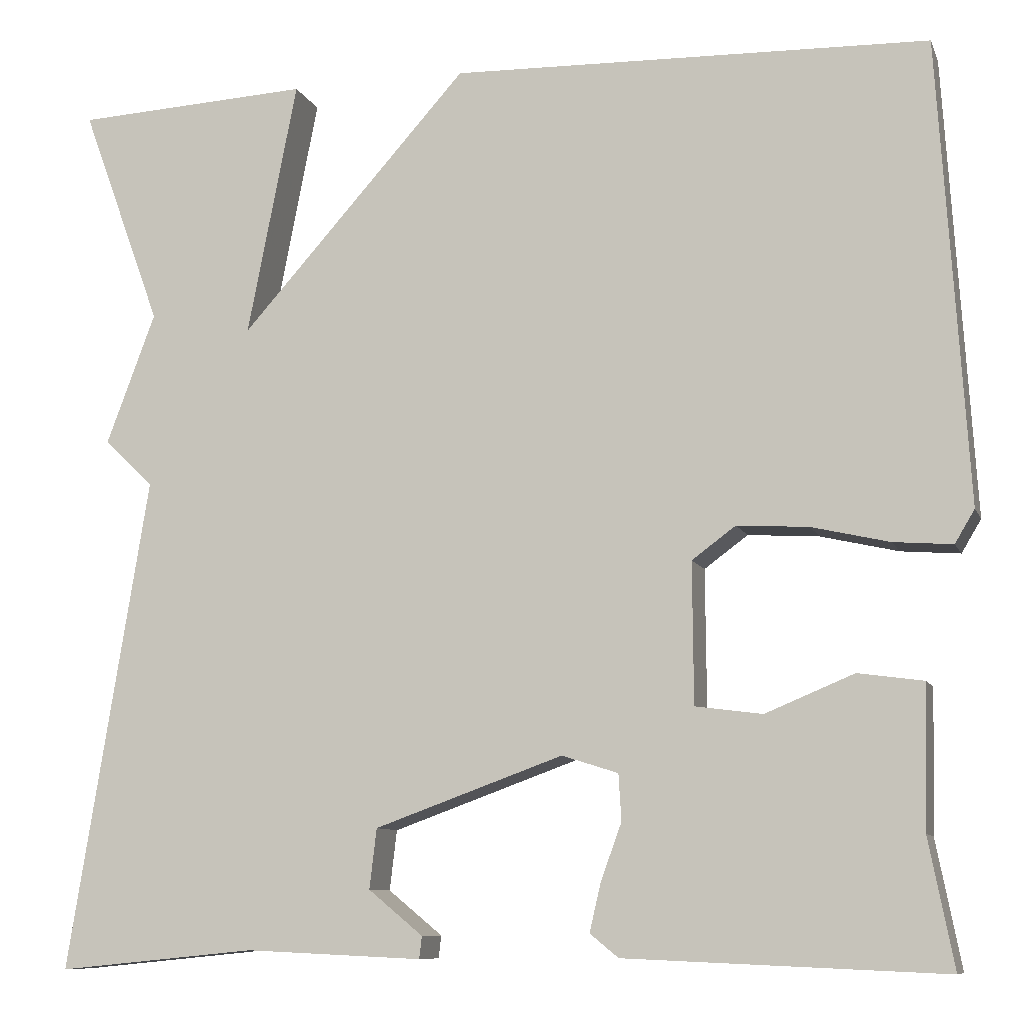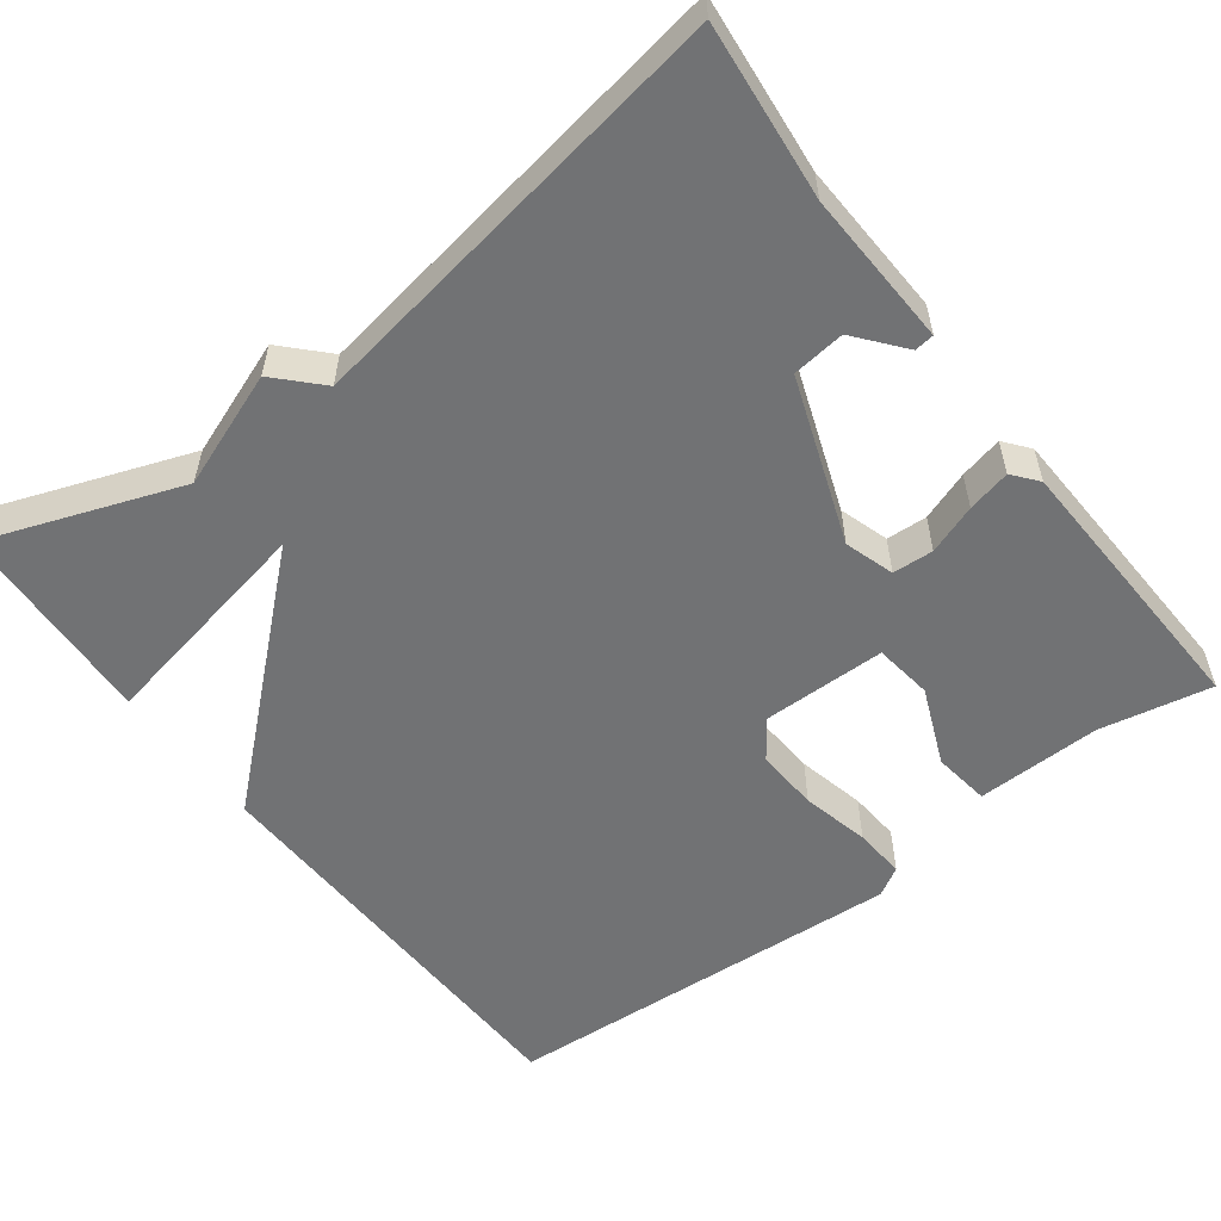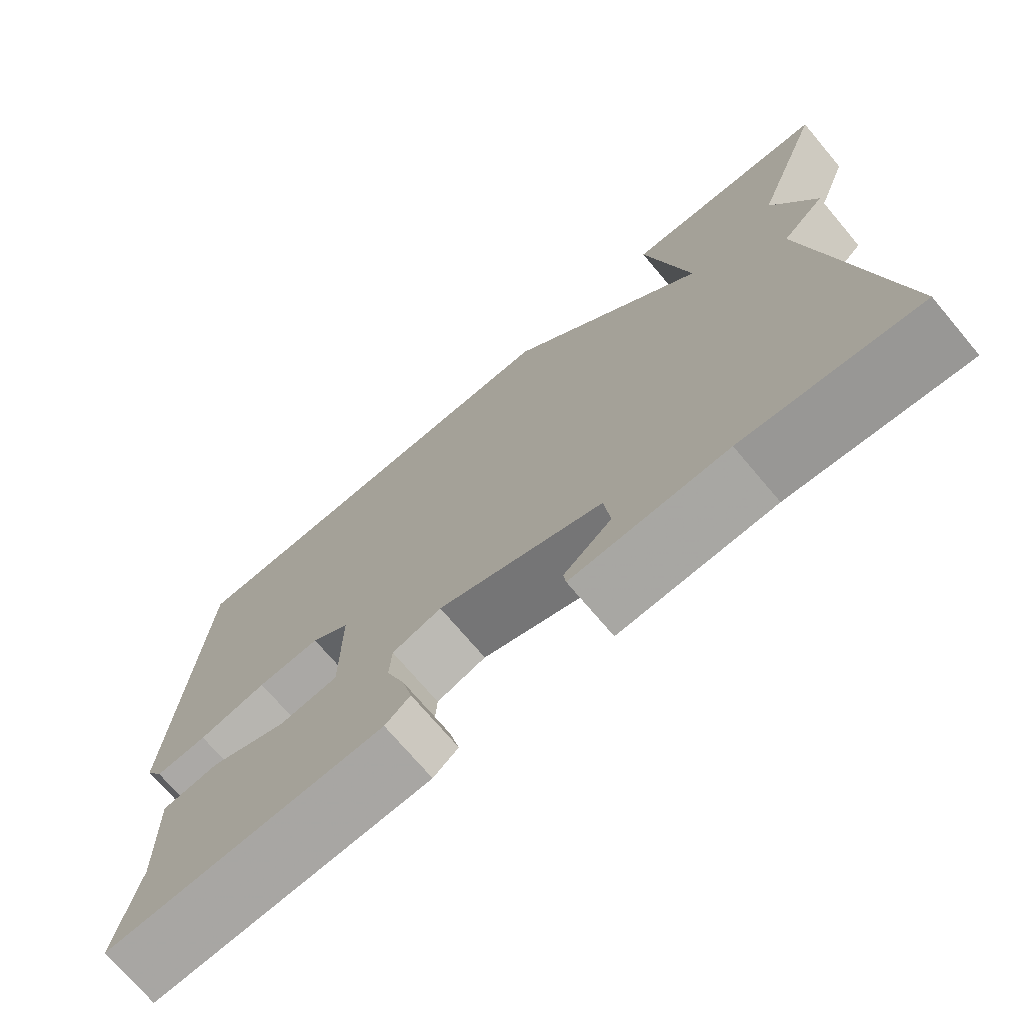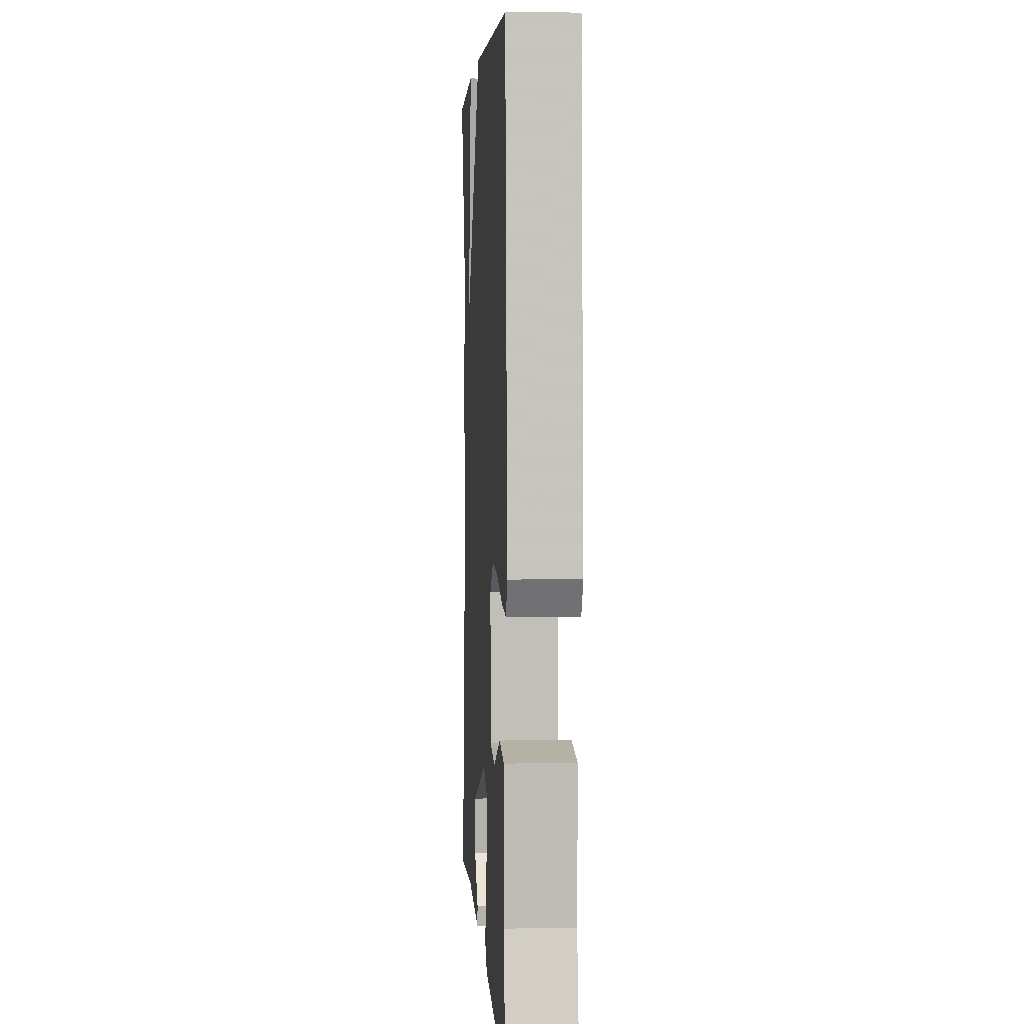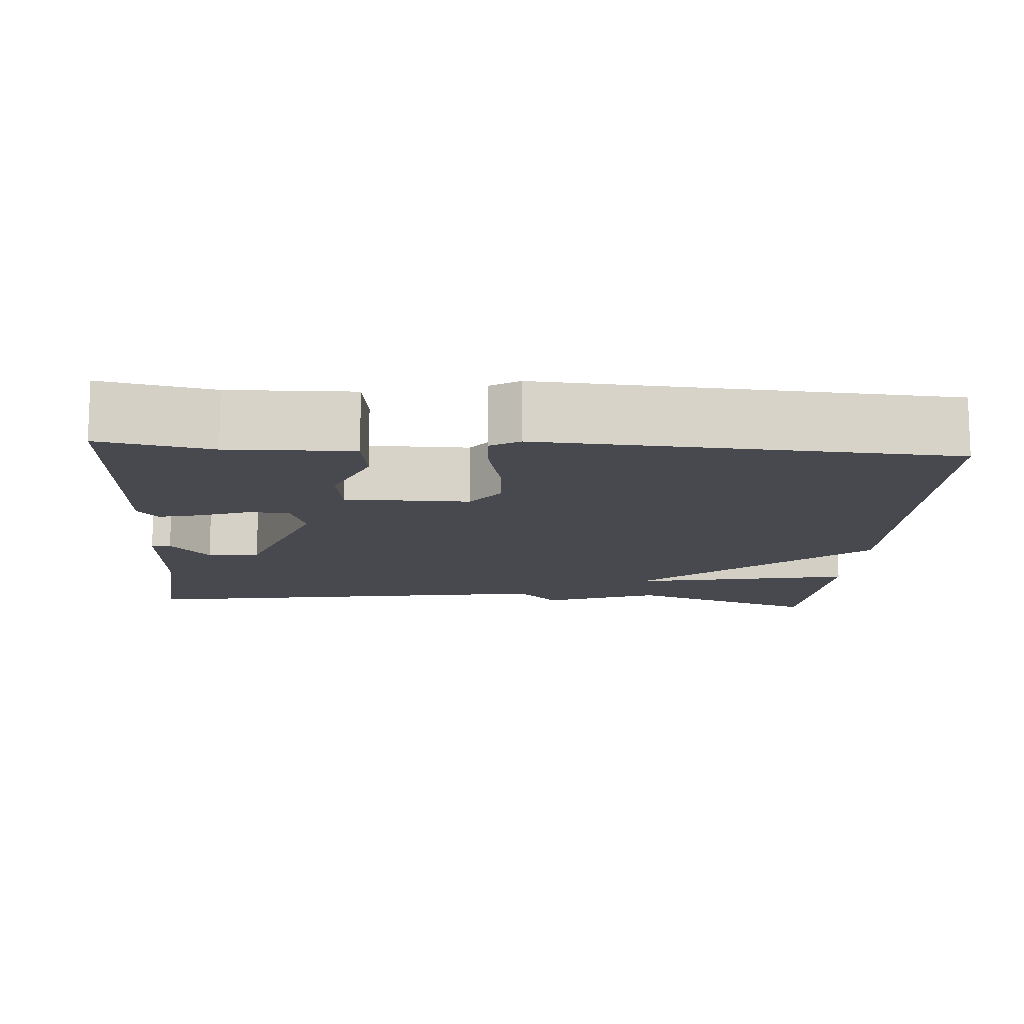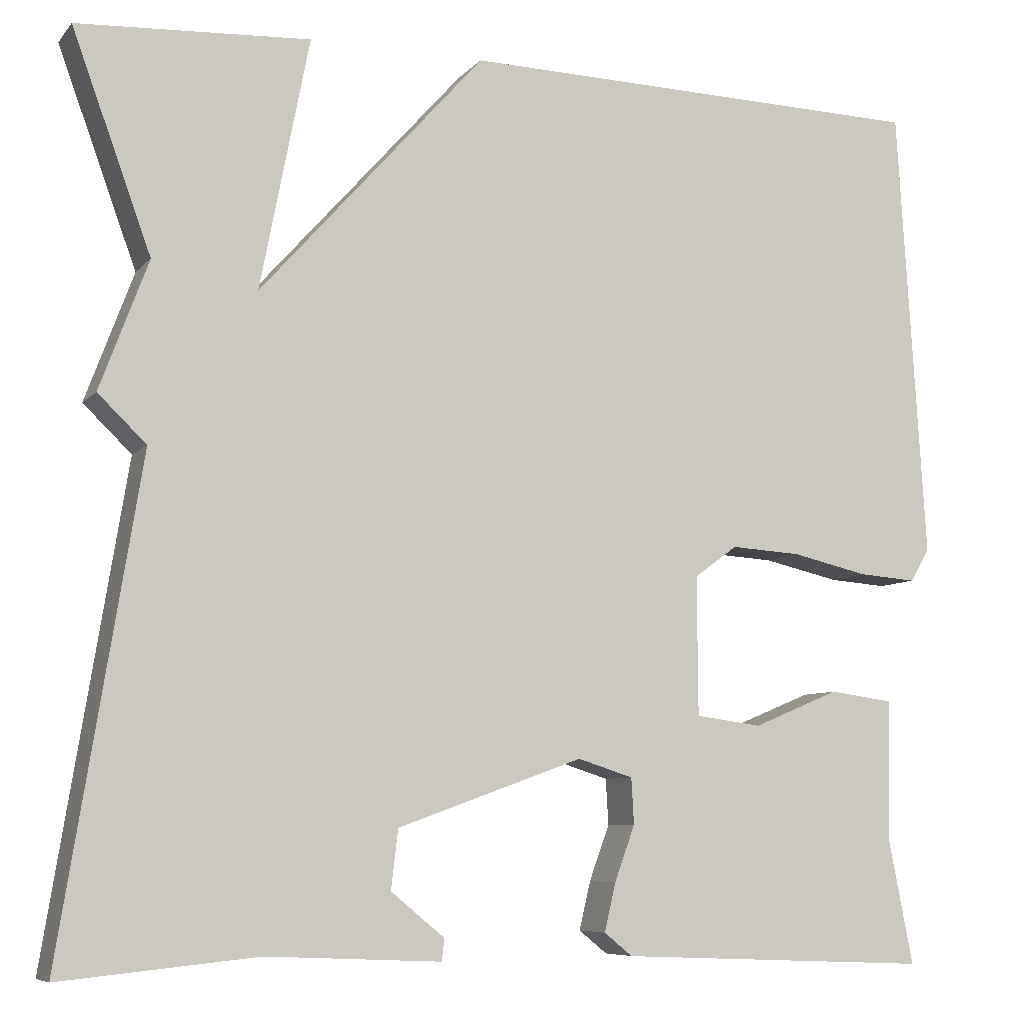
<metadata>
{"format":"obj","ext":"obj","renderer":"f3d","projection":"perspective","resolution":1024,"background":"white","views":[{"elev":-9.3,"azim":-164.1,"up":"+Z"},{"elev":-55.4,"azim":127.0,"up":"+Y"},{"elev":-72.5,"azim":40.2,"up":"+Z"},{"elev":4.1,"azim":-93.4,"up":"+Z"},{"elev":-12.6,"azim":-94.0,"up":"+Y"},{"elev":-7.4,"azim":158.2,"up":"+Z"}]}
</metadata>
<code>
v 0.5 0.07 -0.5
v 0.277 0.07 -0.478
v 0.079 0.07 -0.487
v 0.076 0.07 -0.462
v 0.137 0.07 -0.412
v 0.129 0.07 -0.345
v -0.082 0.07 -0.269
v -0.145 0.07 -0.289
v -0.148 0.07 -0.341
v -0.125 0.07 -0.404
v -0.112 0.07 -0.459
v -0.144 0.07 -0.485
v -0.5 0.07 -0.5
v -0.472 0.07 -0.357
v -0.476 0.07 -0.198
v -0.403 0.07 -0.188
v -0.304 0.07 -0.229
v -0.229 0.07 -0.219
v -0.228 0.07 -0.061
v -0.277 0.07 -0.025
v -0.357 0.07 -0.03
v -0.444 0.07 -0.05
v -0.51 0.07 -0.055
v -0.532 0.07 -0.018
v -0.5 0.07 0.5
v 0.036 0.07 0.514
v 0.292 0.07 0.228
v 0.236 0.07 0.514
v 0.5 0.07 0.5
v 0.41 0.07 0.253
v 0.465 0.07 0.106
v 0.41 0.07 0.053
v 0.5 0 -0.5
v 0.277 0 -0.478
v 0.079 0 -0.487
v 0.076 0 -0.462
v 0.137 0 -0.412
v 0.129 0 -0.345
v -0.082 0 -0.269
v -0.145 0 -0.289
v -0.148 0 -0.341
v -0.125 0 -0.404
v -0.112 0 -0.459
v -0.144 0 -0.485
v -0.5 0 -0.5
v -0.472 0 -0.357
v -0.476 0 -0.198
v -0.403 0 -0.188
v -0.304 0 -0.229
v -0.229 0 -0.219
v -0.228 0 -0.061
v -0.277 0 -0.025
v -0.357 0 -0.03
v -0.444 0 -0.05
v -0.51 0 -0.055
v -0.532 0 -0.018
v -0.5 0 0.5
v 0.036 0 0.514
v 0.292 0 0.228
v 0.236 0 0.514
v 0.5 0 0.5
v 0.41 0 0.253
v 0.465 0 0.106
v 0.41 0 0.053
f 30 31 32
f 27 28 29 30
f 27 30 32
f 25 26 27
f 24 25 27
f 23 24 27
f 22 23 27
f 21 22 27
f 20 21 27 32
f 19 20 32 1
f 14 15 16 17
f 14 17 18
f 13 14 18
f 12 13 18
f 11 12 18
f 10 11 18
f 9 10 18
f 8 9 18 19
f 2 3 4 5
f 2 5 6
f 1 2 6
f 19 1 6
f 7 8 19
f 6 7 19
f 64 63 62
f 62 61 60 59
f 64 62 59
f 59 58 57
f 59 57 56
f 59 56 55
f 59 55 54
f 59 54 53
f 64 59 53 52
f 33 64 52 51
f 49 48 47 46
f 50 49 46
f 50 46 45
f 50 45 44
f 50 44 43
f 50 43 42
f 50 42 41
f 51 50 41 40
f 37 36 35 34
f 38 37 34
f 38 34 33
f 38 33 51
f 51 40 39
f 51 39 38
f 1 33 34 2
f 2 34 35 3
f 3 35 36 4
f 4 36 37 5
f 5 37 38 6
f 6 38 39 7
f 7 39 40 8
f 8 40 41 9
f 9 41 42 10
f 10 42 43 11
f 11 43 44 12
f 12 44 45 13
f 13 45 46 14
f 14 46 47 15
f 15 47 48 16
f 16 48 49 17
f 17 49 50 18
f 18 50 51 19
f 19 51 52 20
f 20 52 53 21
f 21 53 54 22
f 22 54 55 23
f 23 55 56 24
f 24 56 57 25
f 25 57 58 26
f 26 58 59 27
f 27 59 60 28
f 28 60 61 29
f 29 61 62 30
f 30 62 63 31
f 31 63 64 32
f 32 64 33 1

</code>
